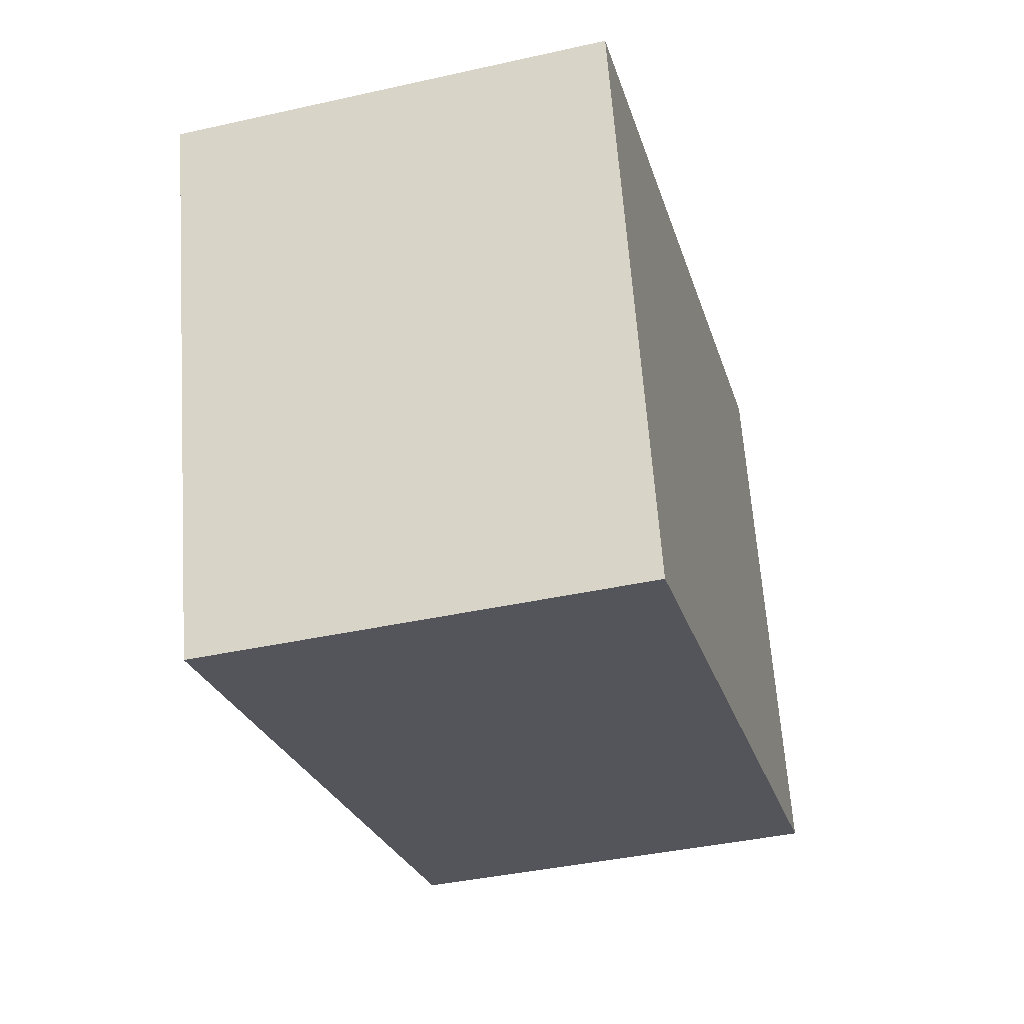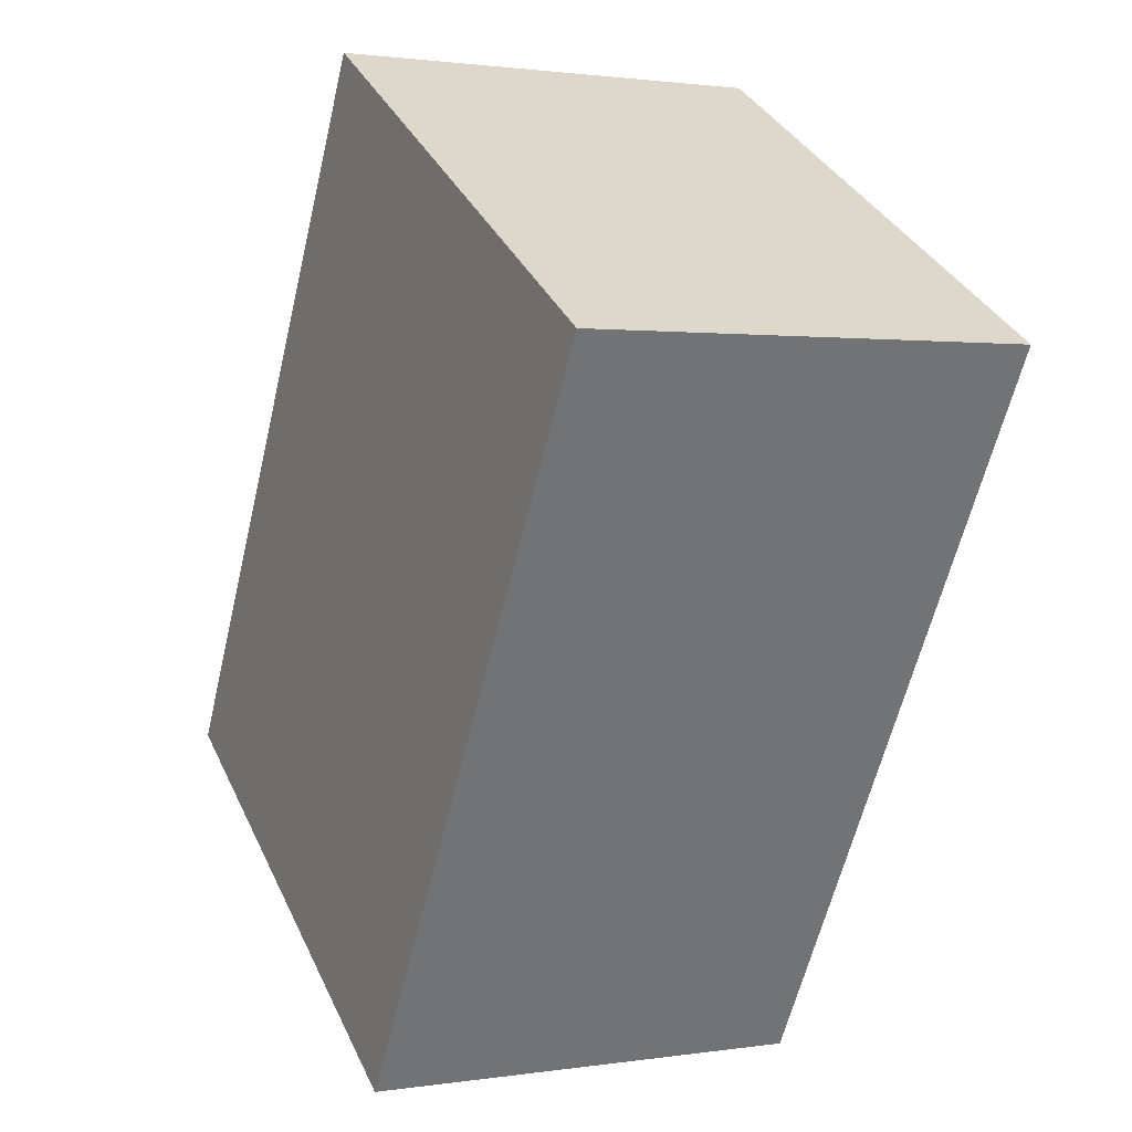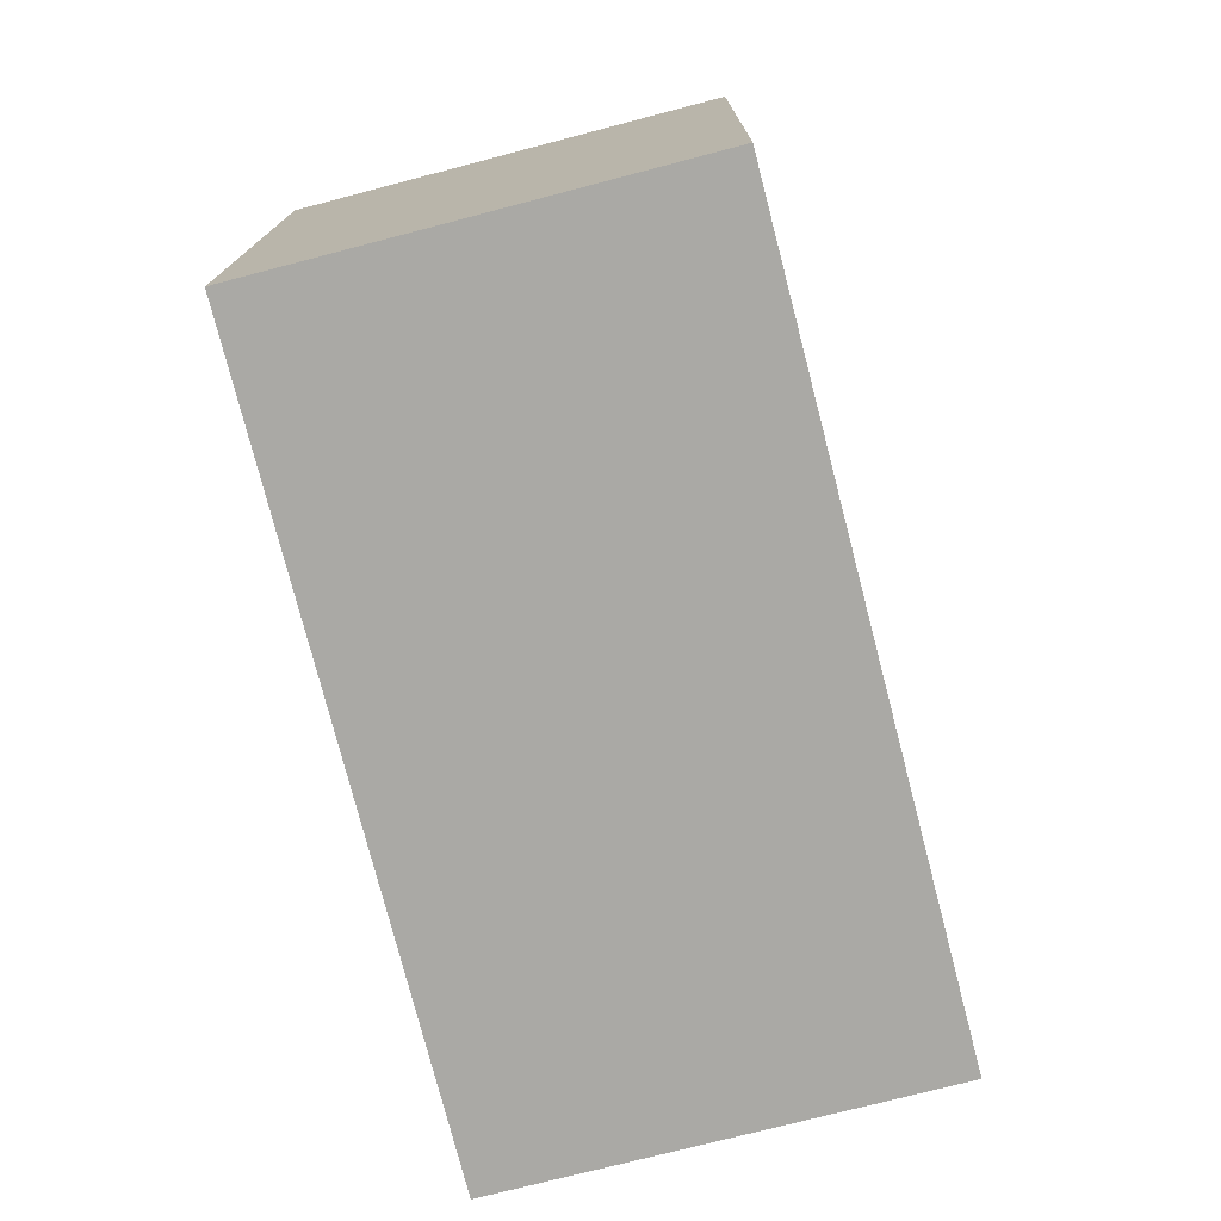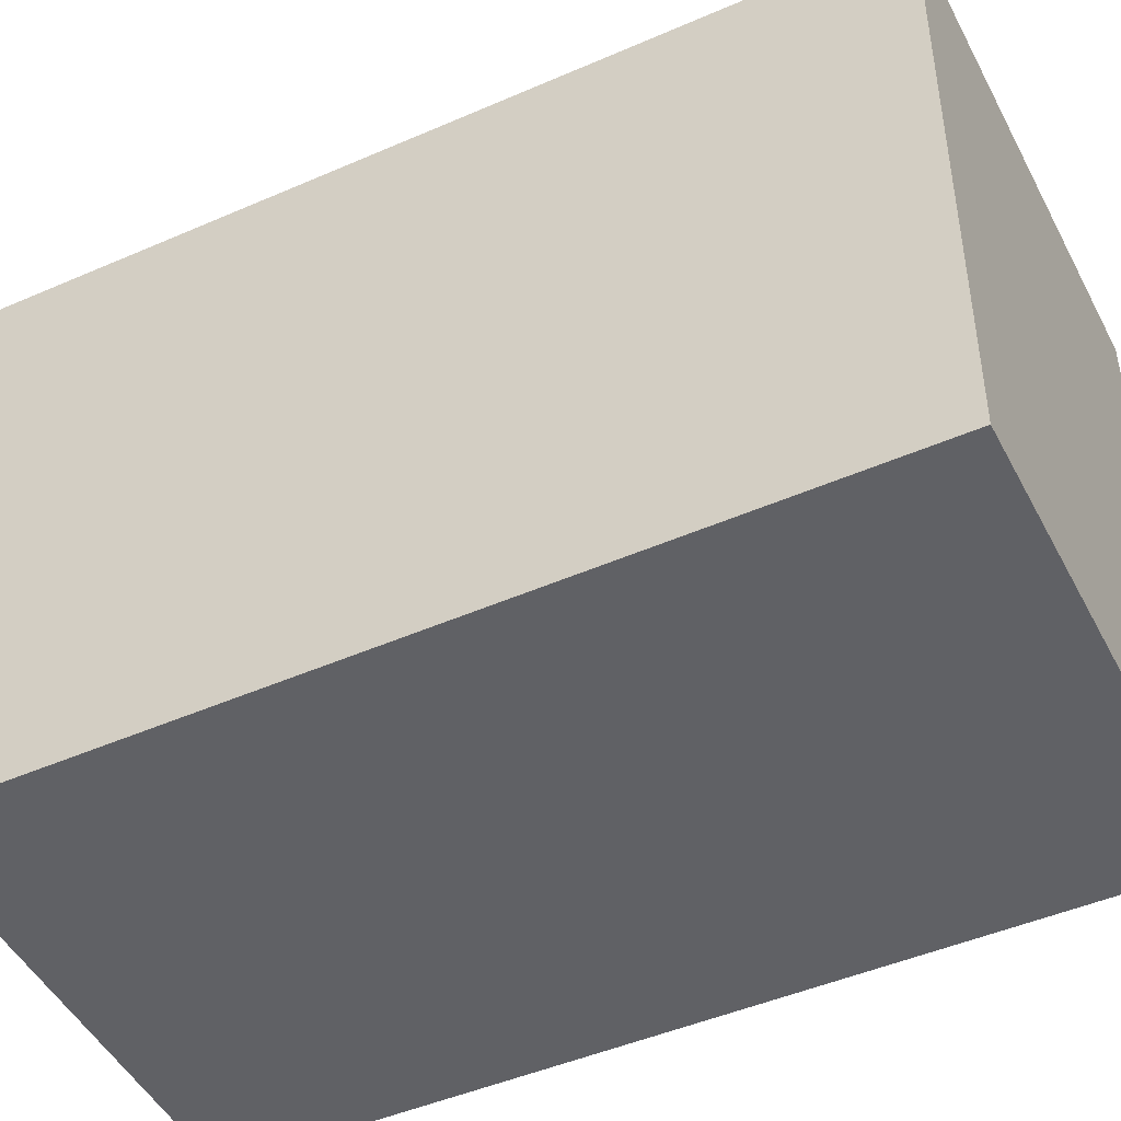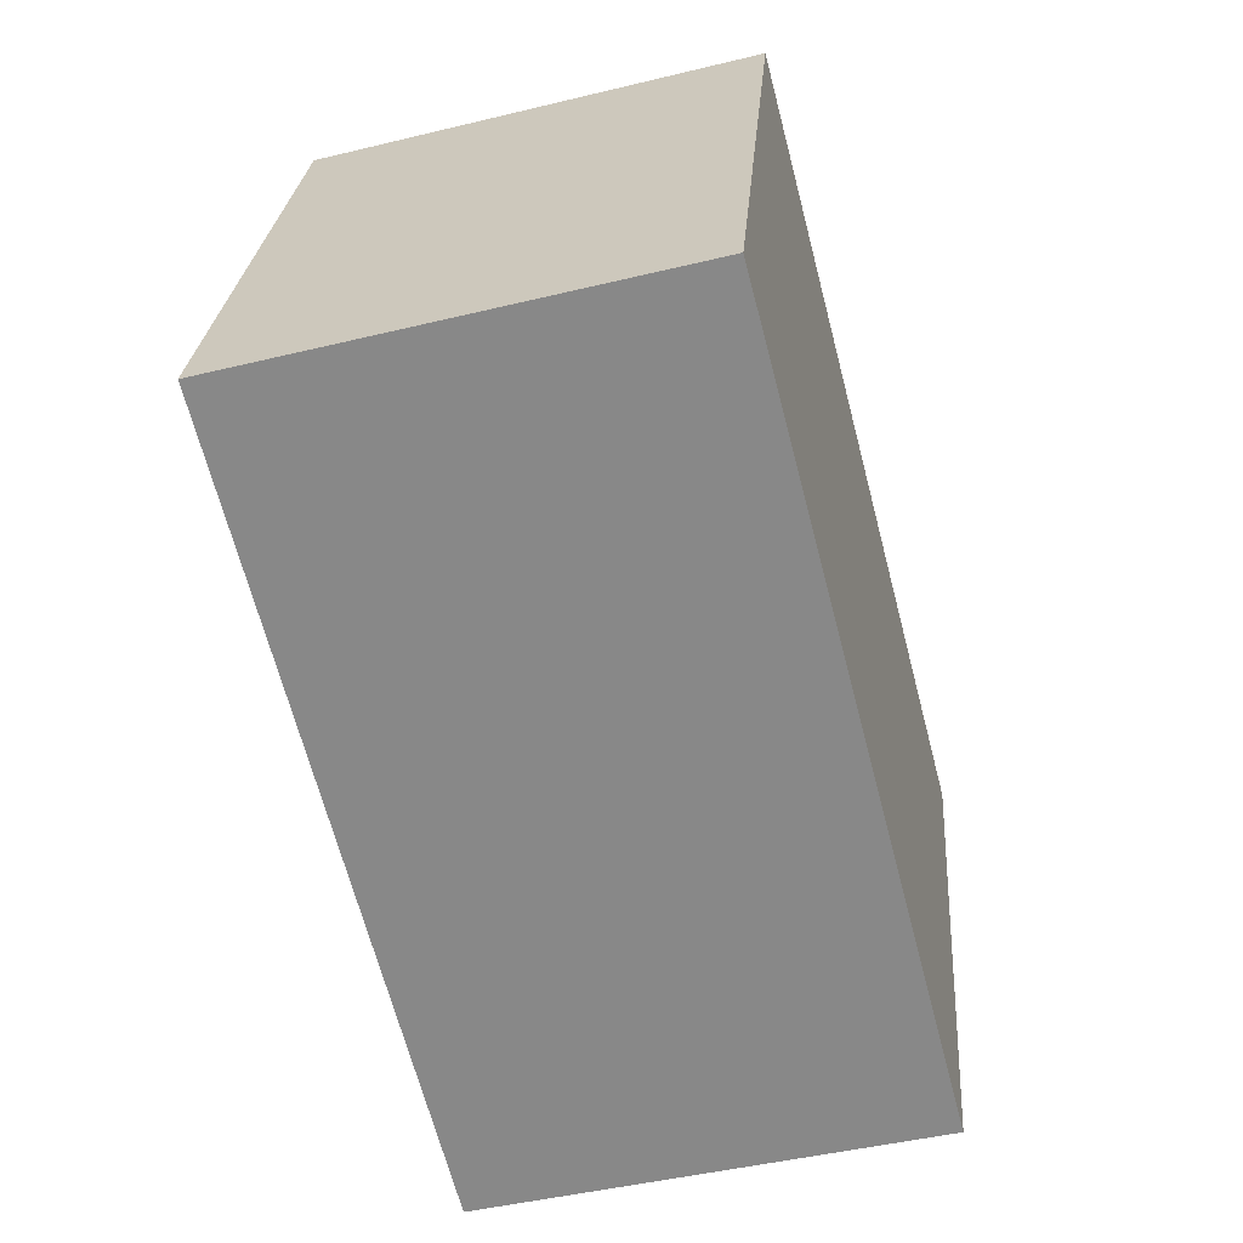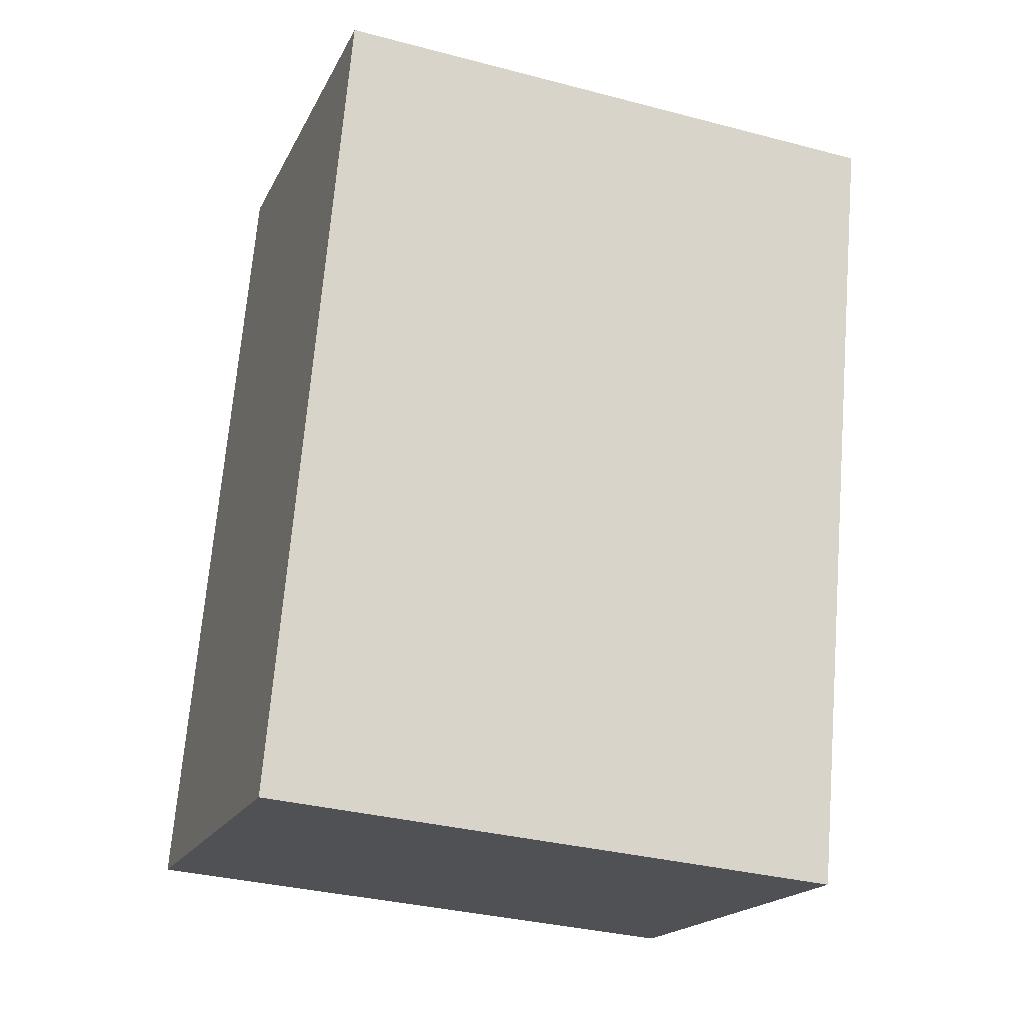
<metadata>
{"format":"obj","ext":"obj","renderer":"f3d","projection":"perspective","resolution":1024,"background":"white","views":[{"elev":64.5,"azim":-4.1,"up":"+Z"},{"elev":35.6,"azim":157.2,"up":"+Z"},{"elev":14.7,"azim":0.3,"up":"+Z"},{"elev":-47.3,"azim":101.7,"up":"+Y"},{"elev":26.6,"azim":4.4,"up":"+Z"},{"elev":-33.6,"azim":-109.7,"up":"+Z"}]}
</metadata>
<code>
v  0 4.604 2.819e-16
v  5.088 4.604 -5.403
v  1.59 4.604 -6.317
v  3.439 4.604 0.899
v  1.59 3.868e-16 -6.317
v  0 0 0
v  3.439 -5.505e-17 0.899
v  5.088 3.308e-16 -5.403
g defaultobject
f 1 2 3
f 2 1 4
f 5 1 3
f 1 5 6
f 6 4 1
f 4 6 7
f 7 2 4
f 2 7 8
f 8 3 2
f 3 8 5
f 8 6 5
f 6 8 7

</code>
